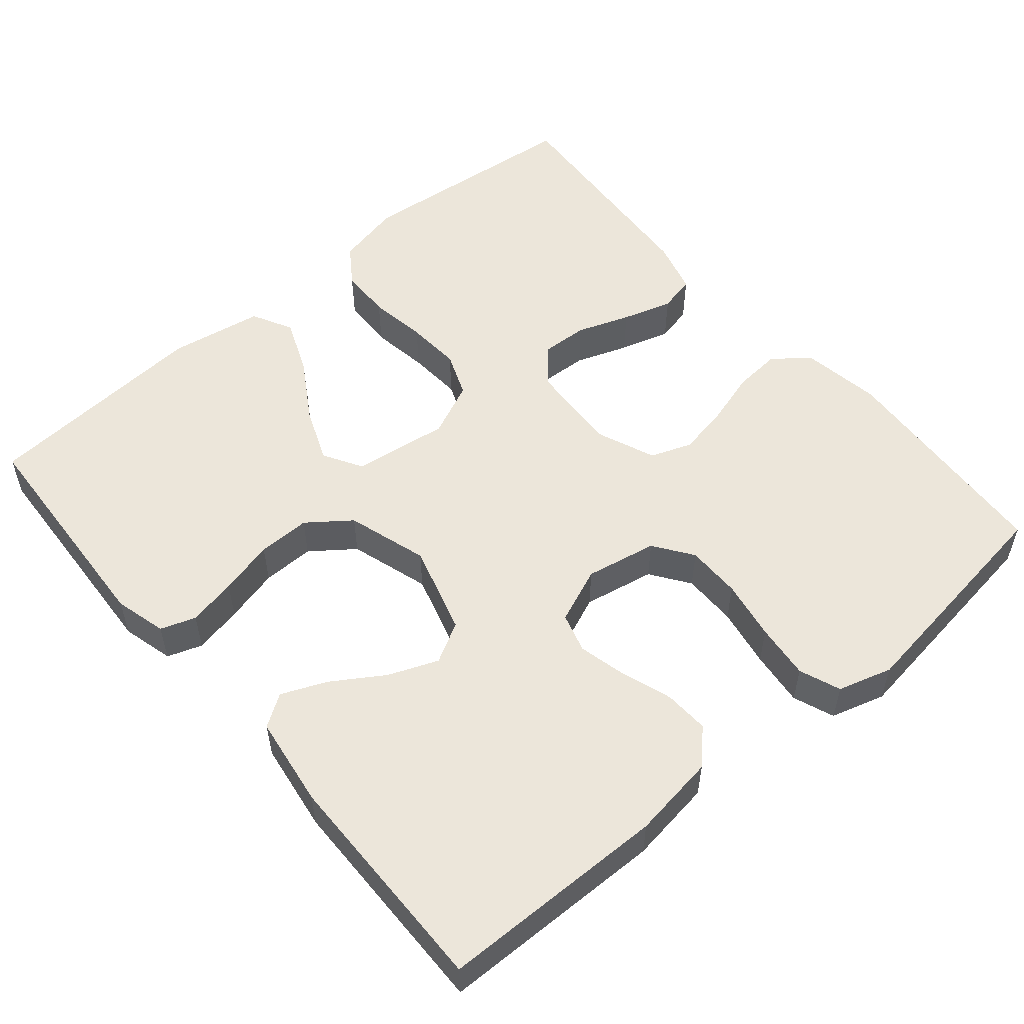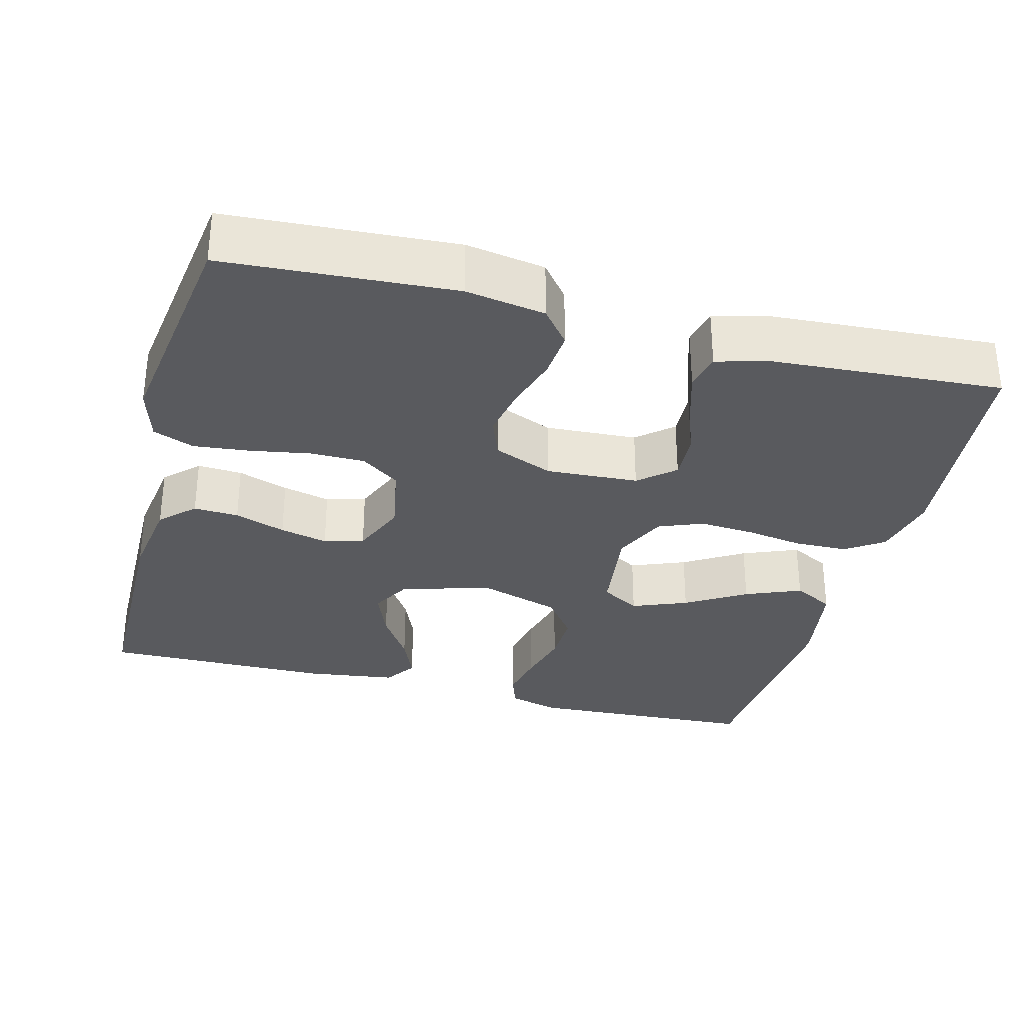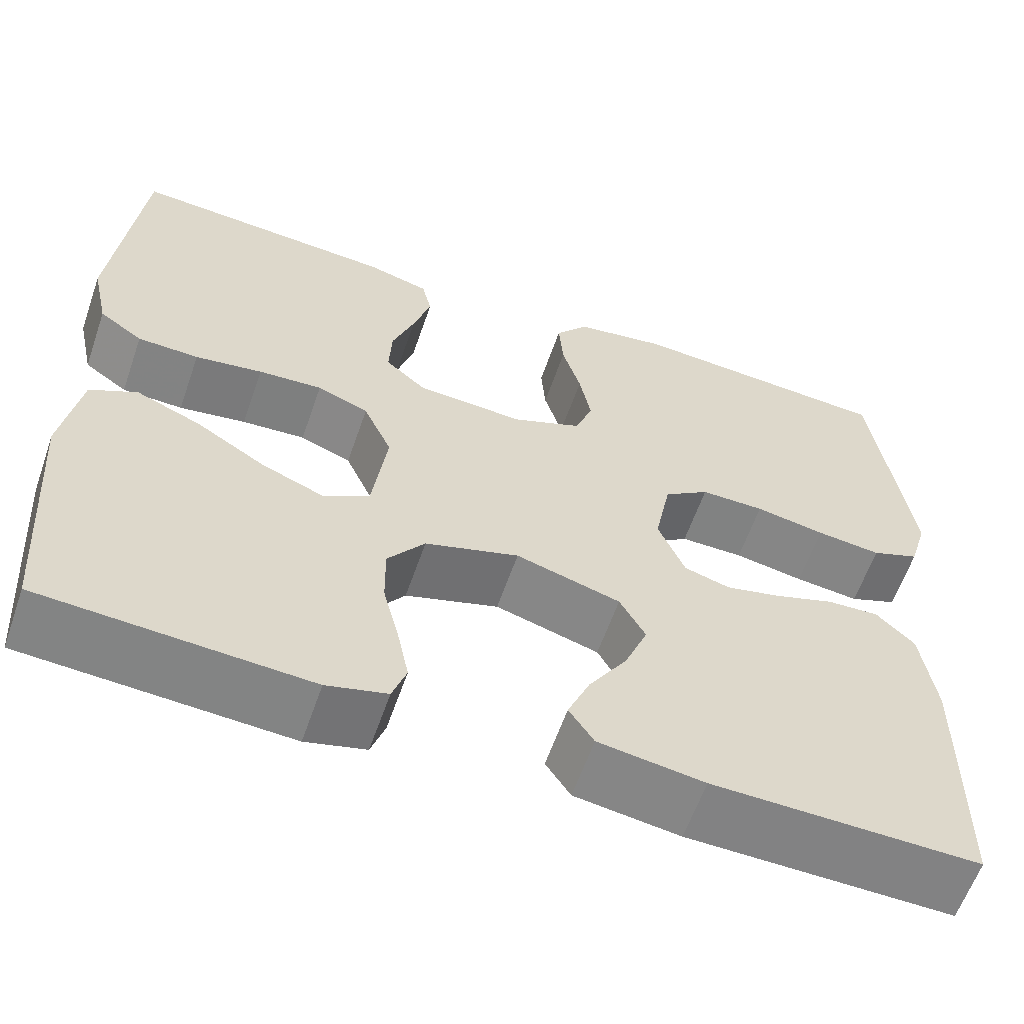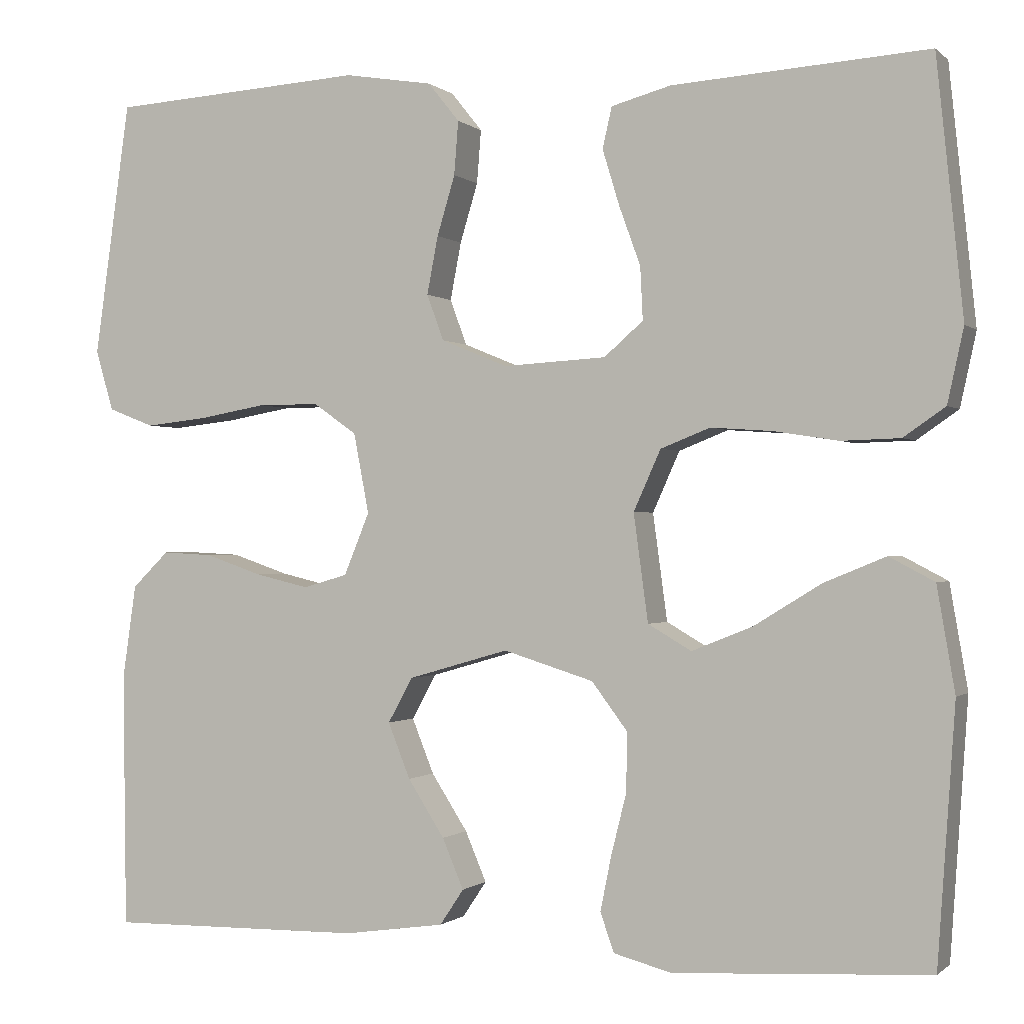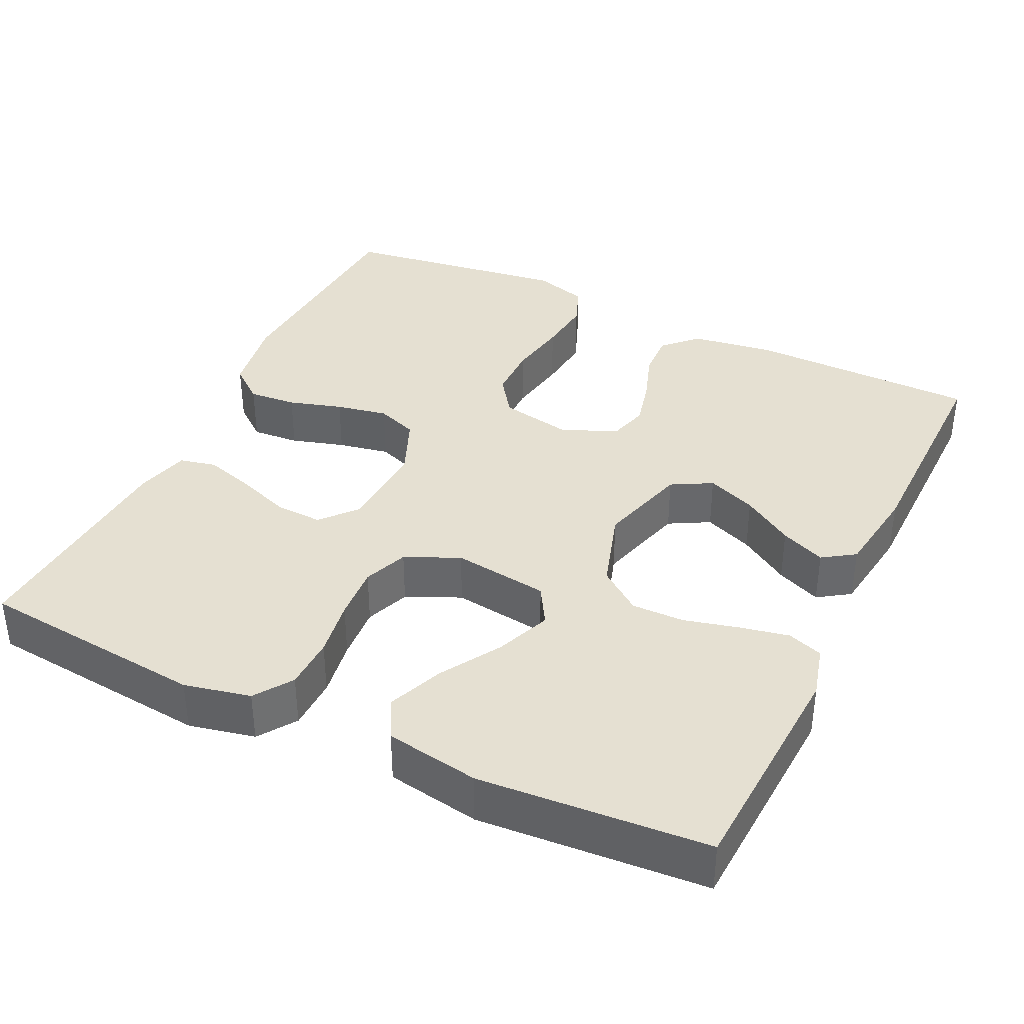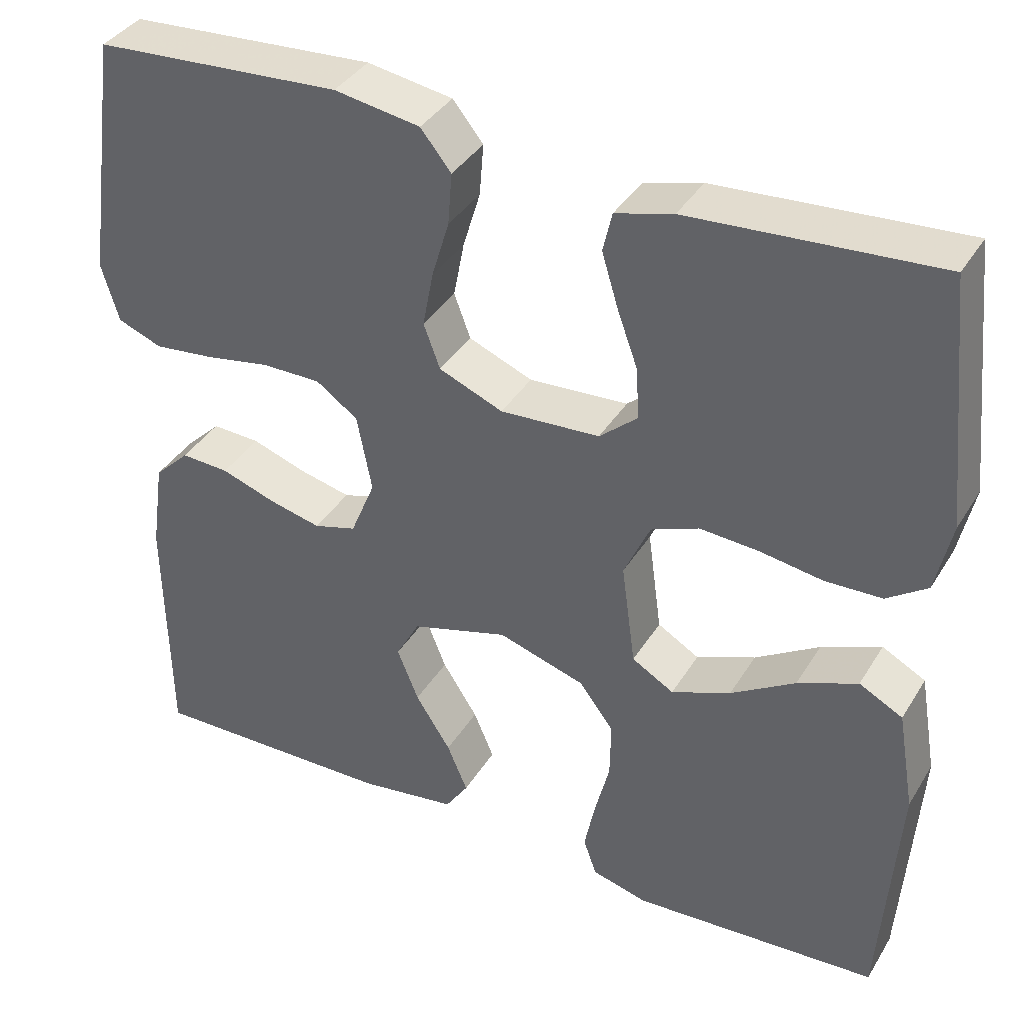
<metadata>
{"format":"obj","ext":"obj","renderer":"f3d","projection":"perspective","resolution":1024,"background":"white","views":[{"elev":54.3,"azim":-130.2,"up":"+Y"},{"elev":-31.7,"azim":-14.8,"up":"+Y"},{"elev":-60.6,"azim":160.9,"up":"+Z"},{"elev":-0.6,"azim":21.5,"up":"+Z"},{"elev":37.7,"azim":115.5,"up":"+Y"},{"elev":37.8,"azim":28.1,"up":"+Z"}]}
</metadata>
<code>
v -0.5 0.07 0.5
v -0.2 0.07 0.519
v -0.096 0.07 0.502
v -0.059 0.07 0.456
v -0.064 0.07 0.393
v -0.085 0.07 0.323
v -0.098 0.07 0.255
v -0.078 0.07 0.201
v 0 0.07 0.169
v 0.121 0.07 0.176
v 0.167 0.07 0.216
v 0.164 0.07 0.278
v 0.139 0.07 0.347
v 0.119 0.07 0.413
v 0.13 0.07 0.461
v 0.2 0.07 0.48
v 0.5 0.07 0.5
v 0.531 0.07 0.2
v 0.512 0.07 0.113
v 0.463 0.07 0.079
v 0.394 0.07 0.077
v 0.318 0.07 0.089
v 0.246 0.07 0.094
v 0.188 0.07 0.071
v 0.156 0.07 0
v 0.173 0.07 -0.126
v 0.224 0.07 -0.156
v 0.296 0.07 -0.127
v 0.374 0.07 -0.079
v 0.447 0.07 -0.049
v 0.5 0.07 -0.077
v 0.521 0.07 -0.2
v 0.5 0.07 -0.5
v 0.2 0.07 -0.517
v 0.132 0.07 -0.499
v 0.116 0.07 -0.453
v 0.129 0.07 -0.389
v 0.147 0.07 -0.317
v 0.148 0.07 -0.248
v 0.106 0.07 -0.192
v 0 0.07 -0.159
v -0.118 0.07 -0.193
v -0.147 0.07 -0.246
v -0.121 0.07 -0.311
v -0.078 0.07 -0.378
v -0.053 0.07 -0.437
v -0.081 0.07 -0.479
v -0.2 0.07 -0.496
v -0.5 0.07 -0.5
v -0.504 0.07 -0.2
v -0.488 0.07 -0.089
v -0.445 0.07 -0.047
v -0.386 0.07 -0.05
v -0.319 0.07 -0.073
v -0.256 0.07 -0.088
v -0.204 0.07 -0.073
v -0.174 0.07 0
v -0.192 0.07 0.094
v -0.243 0.07 0.13
v -0.315 0.07 0.13
v -0.394 0.07 0.116
v -0.467 0.07 0.108
v -0.521 0.07 0.129
v -0.542 0.07 0.2
v -0.5 0 0.5
v -0.2 0 0.519
v -0.096 0 0.502
v -0.059 0 0.456
v -0.064 0 0.393
v -0.085 0 0.323
v -0.098 0 0.255
v -0.078 0 0.201
v 0 0 0.169
v 0.121 0 0.176
v 0.167 0 0.216
v 0.164 0 0.278
v 0.139 0 0.347
v 0.119 0 0.413
v 0.13 0 0.461
v 0.2 0 0.48
v 0.5 0 0.5
v 0.531 0 0.2
v 0.512 0 0.113
v 0.463 0 0.079
v 0.394 0 0.077
v 0.318 0 0.089
v 0.246 0 0.094
v 0.188 0 0.071
v 0.156 0 0
v 0.173 0 -0.126
v 0.224 0 -0.156
v 0.296 0 -0.127
v 0.374 0 -0.079
v 0.447 0 -0.049
v 0.5 0 -0.077
v 0.521 0 -0.2
v 0.5 0 -0.5
v 0.2 0 -0.517
v 0.132 0 -0.499
v 0.116 0 -0.453
v 0.129 0 -0.389
v 0.147 0 -0.317
v 0.148 0 -0.248
v 0.106 0 -0.192
v 0 0 -0.159
v -0.118 0 -0.193
v -0.147 0 -0.246
v -0.121 0 -0.311
v -0.078 0 -0.378
v -0.053 0 -0.437
v -0.081 0 -0.479
v -0.2 0 -0.496
v -0.5 0 -0.5
v -0.504 0 -0.2
v -0.488 0 -0.089
v -0.445 0 -0.047
v -0.386 0 -0.05
v -0.319 0 -0.073
v -0.256 0 -0.088
v -0.204 0 -0.073
v -0.174 0 0
v -0.192 0 0.094
v -0.243 0 0.13
v -0.315 0 0.13
v -0.394 0 0.116
v -0.467 0 0.108
v -0.521 0 0.129
v -0.542 0 0.2
f 60 61 62 63
f 60 63 64 1
f 51 52 53 54
f 51 54 55
f 50 51 55
f 49 50 55 56
f 47 48 49 56
f 44 45 46 47
f 43 44 47
f 35 36 37 38
f 33 34 35 38
f 33 38 39
f 32 33 39 40
f 28 29 30 31
f 27 28 31 32
f 19 20 21 22
f 19 22 23
f 18 19 23
f 17 18 23
f 16 17 23 24
f 12 13 14 15
f 12 15 16
f 11 12 16 24
f 3 4 5 6
f 3 6 7
f 2 3 7
f 59 60 1 2
f 58 59 2 7
f 57 58 7 8
f 56 57 8 9
f 43 47 56
f 42 43 56 9
f 41 42 9 10
f 27 32 40 41
f 26 27 41
f 25 26 41 10
f 10 11 24 25
f 127 126 125 124
f 65 128 127 124
f 118 117 116 115
f 119 118 115
f 119 115 114
f 120 119 114 113
f 120 113 112 111
f 111 110 109 108
f 111 108 107
f 102 101 100 99
f 102 99 98 97
f 103 102 97
f 104 103 97 96
f 95 94 93 92
f 96 95 92 91
f 86 85 84 83
f 87 86 83
f 87 83 82
f 87 82 81
f 88 87 81 80
f 79 78 77 76
f 80 79 76
f 88 80 76 75
f 70 69 68 67
f 71 70 67
f 71 67 66
f 66 65 124 123
f 71 66 123 122
f 72 71 122 121
f 73 72 121 120
f 120 111 107
f 73 120 107 106
f 74 73 106 105
f 105 104 96 91
f 105 91 90
f 74 105 90 89
f 89 88 75 74
f 1 65 66 2
f 2 66 67 3
f 3 67 68 4
f 4 68 69 5
f 5 69 70 6
f 6 70 71 7
f 7 71 72 8
f 8 72 73 9
f 9 73 74 10
f 10 74 75 11
f 11 75 76 12
f 12 76 77 13
f 13 77 78 14
f 14 78 79 15
f 15 79 80 16
f 16 80 81 17
f 17 81 82 18
f 18 82 83 19
f 19 83 84 20
f 20 84 85 21
f 21 85 86 22
f 22 86 87 23
f 23 87 88 24
f 24 88 89 25
f 25 89 90 26
f 26 90 91 27
f 27 91 92 28
f 28 92 93 29
f 29 93 94 30
f 30 94 95 31
f 31 95 96 32
f 32 96 97 33
f 33 97 98 34
f 34 98 99 35
f 35 99 100 36
f 36 100 101 37
f 37 101 102 38
f 38 102 103 39
f 39 103 104 40
f 40 104 105 41
f 41 105 106 42
f 42 106 107 43
f 43 107 108 44
f 44 108 109 45
f 45 109 110 46
f 46 110 111 47
f 47 111 112 48
f 48 112 113 49
f 49 113 114 50
f 50 114 115 51
f 51 115 116 52
f 52 116 117 53
f 53 117 118 54
f 54 118 119 55
f 55 119 120 56
f 56 120 121 57
f 57 121 122 58
f 58 122 123 59
f 59 123 124 60
f 60 124 125 61
f 61 125 126 62
f 62 126 127 63
f 63 127 128 64
f 64 128 65 1

</code>
